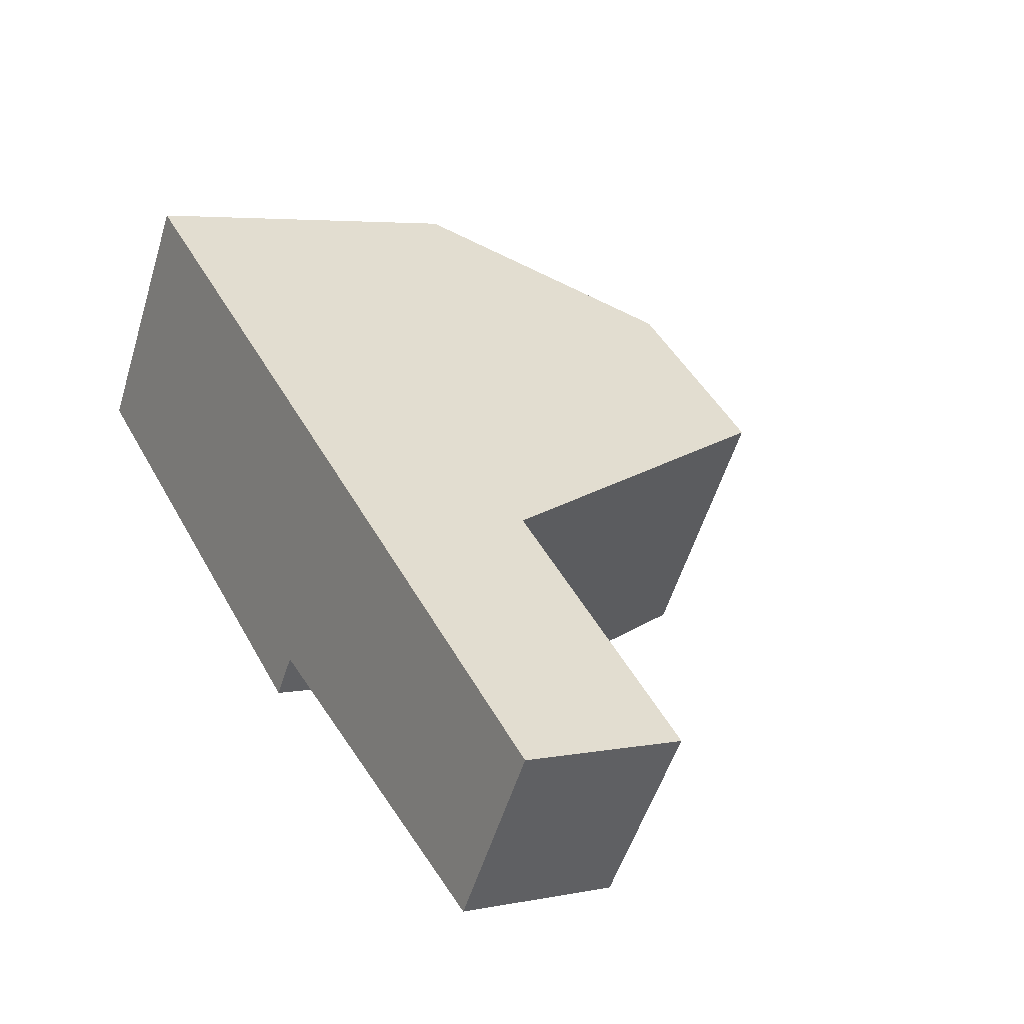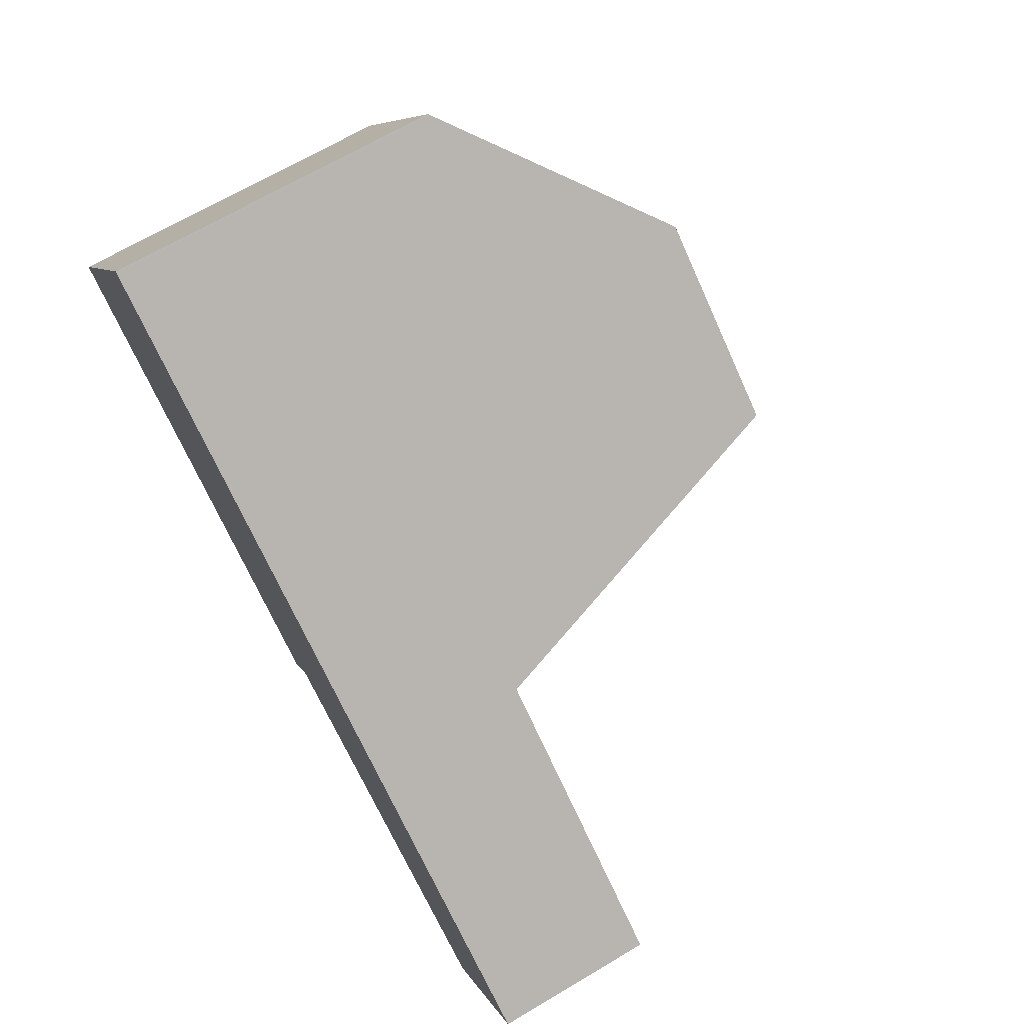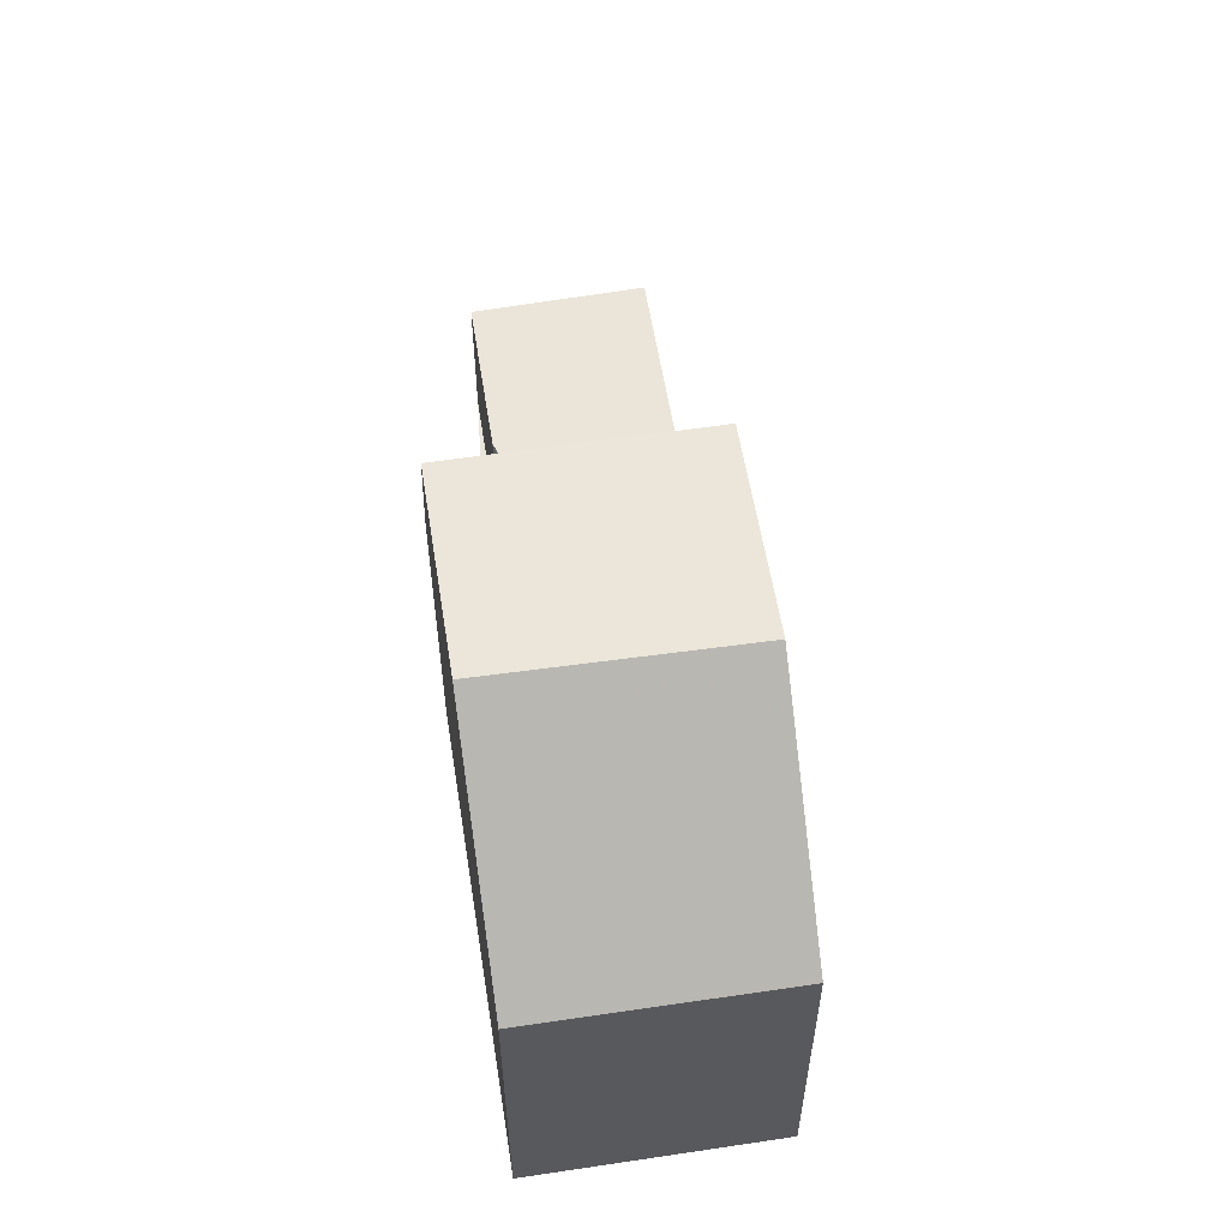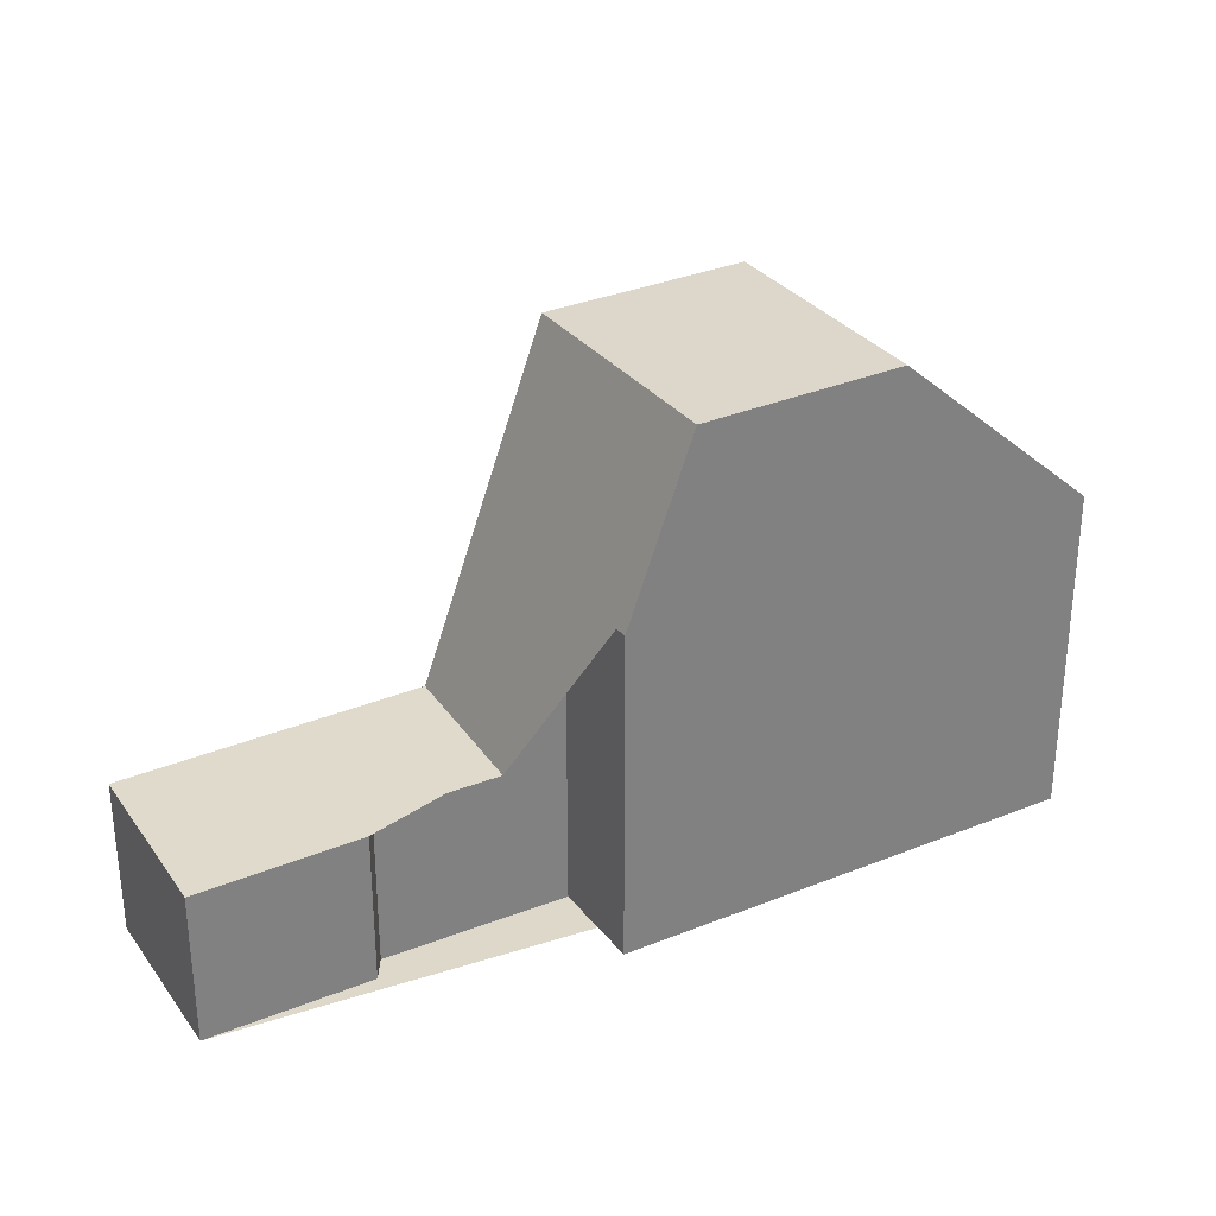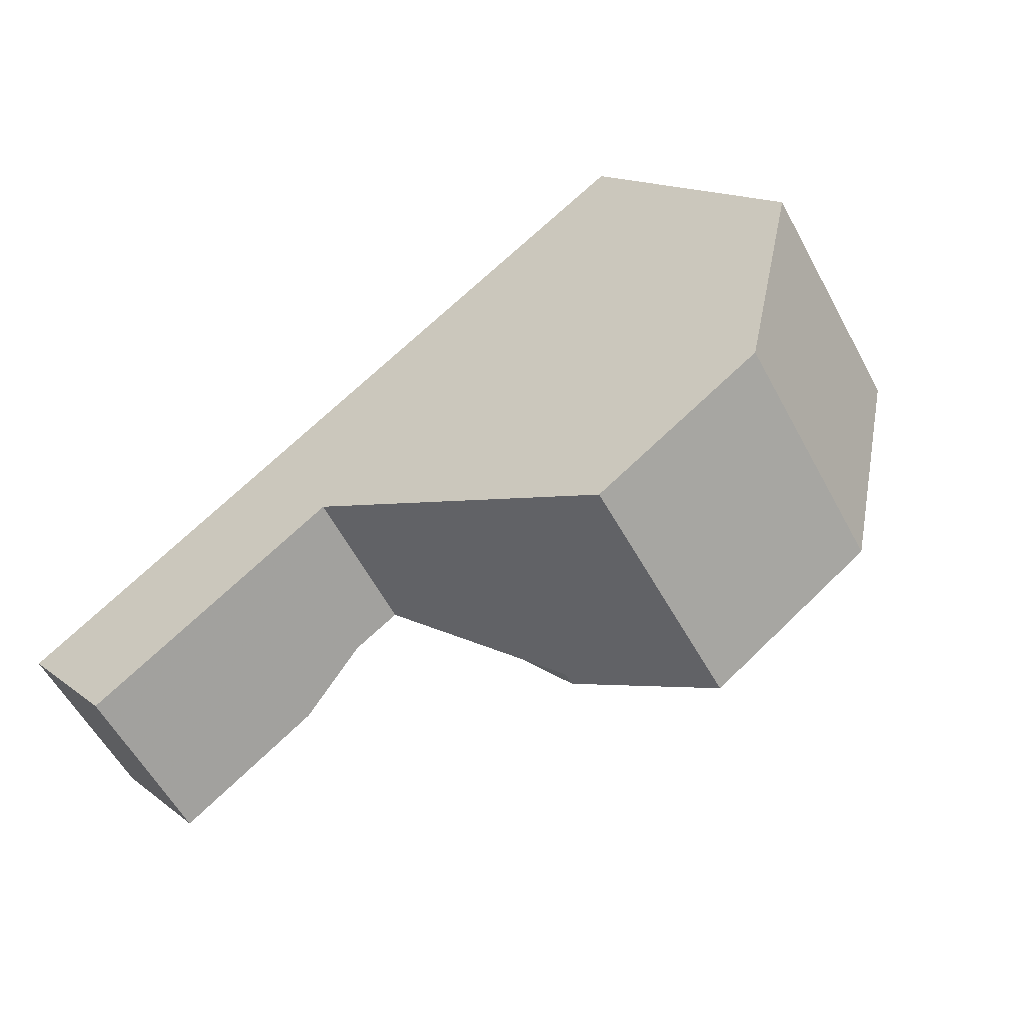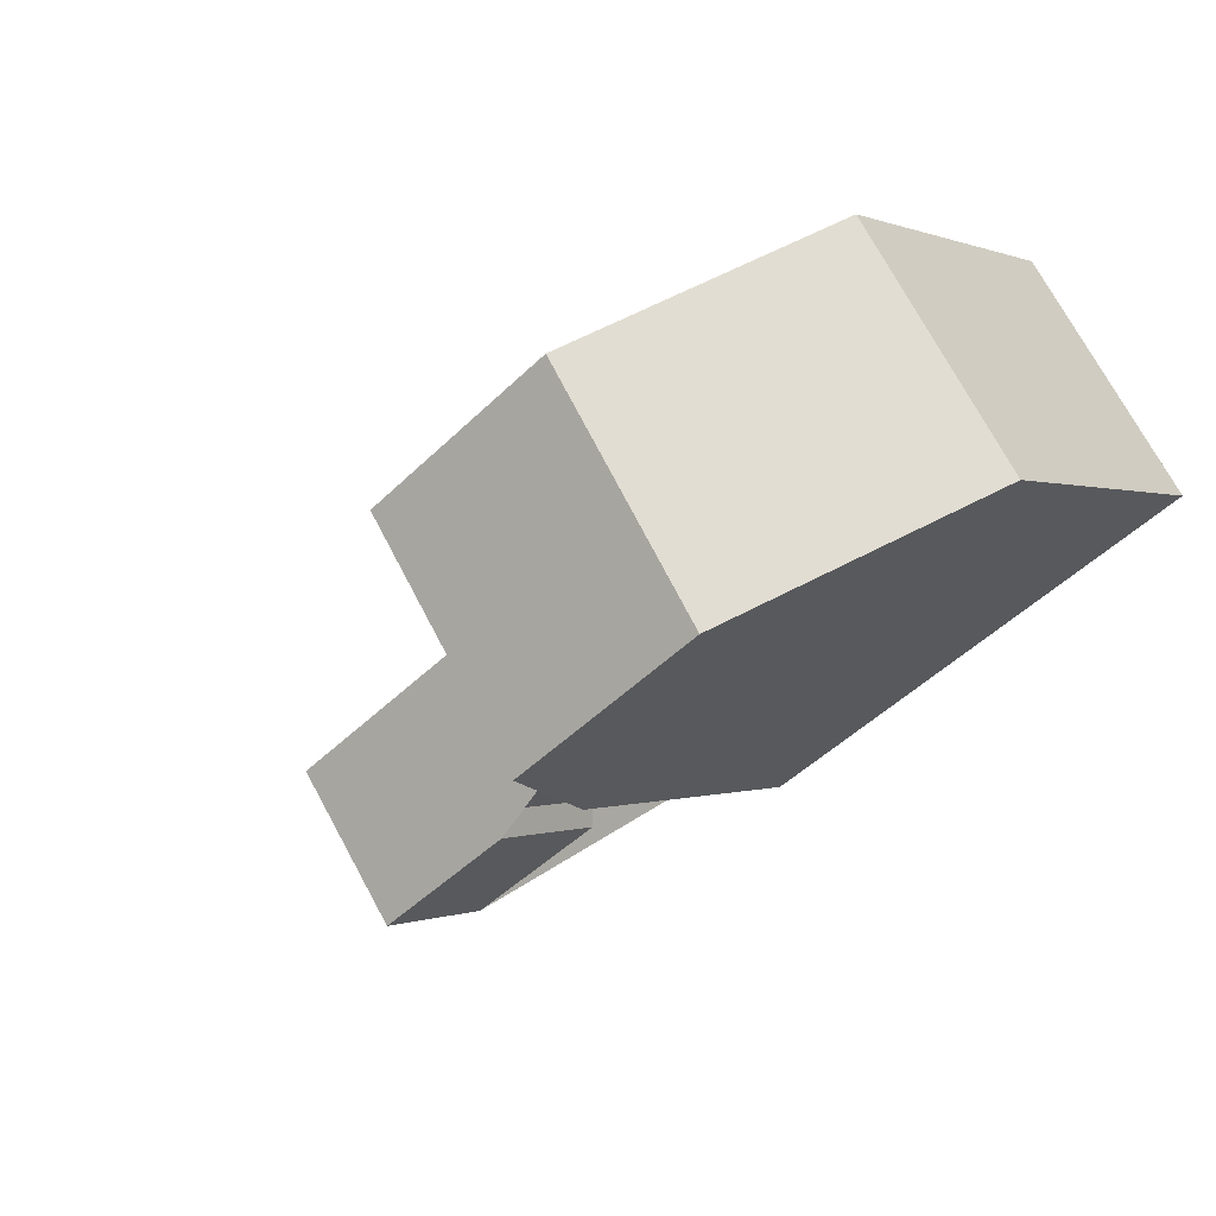
<metadata>
{"format":"obj","ext":"obj","renderer":"f3d","projection":"perspective","resolution":1024,"background":"white","views":[{"elev":4.7,"azim":-122.4,"up":"+Y"},{"elev":67.7,"azim":-120.7,"up":"+Y"},{"elev":57.8,"azim":114.7,"up":"+Z"},{"elev":31.0,"azim":3.8,"up":"+Z"},{"elev":14.2,"azim":-32.1,"up":"+Y"},{"elev":-0.0,"azim":33.5,"up":"+Y"}]}
</metadata>
<code>
v -563.6 -1680 5.415
v -561.3 -1683 5.433
v -571.3 -1688 2.531
v -571.3 -1688 2.517
v -573.5 -1690 2.491
v -575.1 -1687 2.584
v -567.8 -1687 5.426
v -568.7 -1686 5.344
v -564.1 -1685 8.374
v -566.4 -1681 8.331
v -569.2 -1683 8.275
v -566.9 -1687 8.318
v -566.4 -1681 8.331
v -564.1 -1685 8.374
v -566.9 -1687 8.318
v -569.2 -1683 8.275
v -569.6 -1687 2.549
v -571 -1685 2.632
v -571 -1685 2.632
v -569.6 -1687 2.549
v -563.6 -1680 5.452
v -561.3 -1683 5.47
v -567.5 -1687 6.432
v -569.8 -1684 6.483
v -565.1 -1683 8.355
v -569.7 -1686 2.557
v -568 -1685 8.299
v -562.4 -1682 5.462
v -565.1 -1683 8.355
v -569.7 -1686 2.557
v -568 -1685 8.299
v -573.9 -1689 2.509
v -568.5 -1686 6.455
v -562.3 -1682 5.425
v -564.1 -1685 8.374
v -566.9 -1687 8.318
v -561.3 -1683 5.47
v -564.1 -1685 8.374
v -566.9 -1687 8.318
v -567.5 -1687 6.432
v -561.3 -1683 5.433
v -567.8 -1687 5.425
v -564.3 -1685 8.371
v -567 -1687 8.316
v -561.5 -1683 5.469
v -564.3 -1685 8.371
v -567 -1687 8.316
v -567.6 -1687 6.435
v -561.4 -1683 5.432
v -567.9 -1687 5.414
v -562.3 -1682 5.425
v -563.6 -1680 5.415
v -563.6 -1680 -8.882e-16
v -562.3 -1682 0
v -561.3 -1683 5.47
v -561.3 -1683 5.433
v -561.3 -1683 -8.882e-16
v -561.3 -1683 0
v -571.3 -1688 2.517
v -571.3 -1688 2.531
v -571.3 -1688 0
v -571.3 -1688 0
v -573.5 -1690 2.491
v -571.3 -1688 2.517
v -571.3 -1688 0
v -573.5 -1690 0
v -573.9 -1689 2.509
v -573.5 -1690 2.491
v -573.5 -1690 0
v -573.9 -1689 0
v -571 -1685 2.632
v -575.1 -1687 2.584
v -575.1 -1687 4.441e-16
v -571 -1685 0
v -567.8 -1687 5.425
v -567.8 -1687 5.426
v -567.8 -1687 0
v -567.8 -1687 8.882e-16
v -569.6 -1687 2.549
v -568.7 -1686 5.344
v -568.7 -1686 0
v -569.6 -1687 0
v -566.9 -1687 8.318
v -564.1 -1685 8.374
v -564.1 -1685 0
v -566.9 -1687 -1.776e-15
v -566.4 -1681 8.331
v -569.2 -1683 8.275
v -569.2 -1683 0
v -566.4 -1681 0
v -563.6 -1680 5.452
v -566.4 -1681 8.331
v -566.4 -1681 0
v -563.6 -1680 -8.882e-16
v -567.5 -1687 6.432
v -566.9 -1687 8.318
v -566.9 -1687 -1.776e-15
v -567.5 -1687 0
v -571.3 -1688 2.531
v -569.6 -1687 2.549
v -569.6 -1687 0
v -571.3 -1688 0
v -569.8 -1684 6.483
v -571 -1685 2.632
v -571 -1685 0
v -569.8 -1684 -8.882e-16
v -563.6 -1680 5.415
v -563.6 -1680 5.452
v -563.6 -1680 -8.882e-16
v -563.6 -1680 -8.882e-16
v -564.1 -1685 8.374
v -561.3 -1683 5.47
v -561.3 -1683 0
v -564.1 -1685 0
v -567.8 -1687 5.426
v -567.5 -1687 6.432
v -567.5 -1687 0
v -567.8 -1687 0
v -569.2 -1683 8.275
v -569.8 -1684 6.483
v -569.8 -1684 -8.882e-16
v -569.2 -1683 0
v -575.1 -1687 2.584
v -573.9 -1689 2.509
v -573.9 -1689 0
v -575.1 -1687 4.441e-16
v -561.4 -1683 5.432
v -562.3 -1682 5.425
v -562.3 -1682 0
v -561.4 -1683 0
v -561.3 -1683 5.433
v -561.3 -1683 5.433
v -561.3 -1683 0
v -561.3 -1683 -8.882e-16
v -567.9 -1687 5.414
v -567.8 -1687 5.425
v -567.8 -1687 8.882e-16
v -567.9 -1687 0
v -561.3 -1683 5.433
v -561.4 -1683 5.432
v -561.4 -1683 0
v -561.3 -1683 0
v -568.7 -1686 5.344
v -567.9 -1687 5.414
v -567.9 -1687 0
v -568.7 -1686 0
v -563.6 -1680 0
v -561.3 -1683 0
v -567.8 -1687 0
v -568.7 -1686 0
v -571.3 -1688 0
v -571.3 -1688 0
v -573.5 -1690 0
v -575.1 -1687 0
f 27 11 10 25
f 29 13 21 28
f 26 17 3 4 5 32
f 33 24 16 31
f 28 21 1 34
f 30 19 24 33
f 44 27 25 43
f 46 29 28 45
f 32 6 18 26
f 48 33 31 47
f 45 28 34 49
f 50 8 20 30 33 48
f 35 9 12 36
f 37 22 14 38
f 39 15 23 40
f 41 2 22 37
f 40 23 7 42
f 43 35 36 44
f 45 37 38 46
f 47 39 40 48
f 49 41 37 45
f 48 40 42 50
f 52 53 54 51
f 56 57 58 55
f 60 61 62 59
f 64 65 66 63
f 68 69 70 67
f 72 73 74 71
f 76 77 78 75
f 80 81 82 79
f 84 85 86 83
f 88 89 90 87
f 92 93 94 91
f 96 97 98 95
f 100 101 102 99
f 104 105 106 103
f 108 109 110 107
f 112 113 114 111
f 116 117 118 115
f 120 121 122 119
f 124 125 126 123
f 128 129 130 127
f 132 133 134 131
f 136 137 138 135
f 140 141 142 139
f 144 145 146 143
f 148 149 150 151 152 153 154 147

</code>
